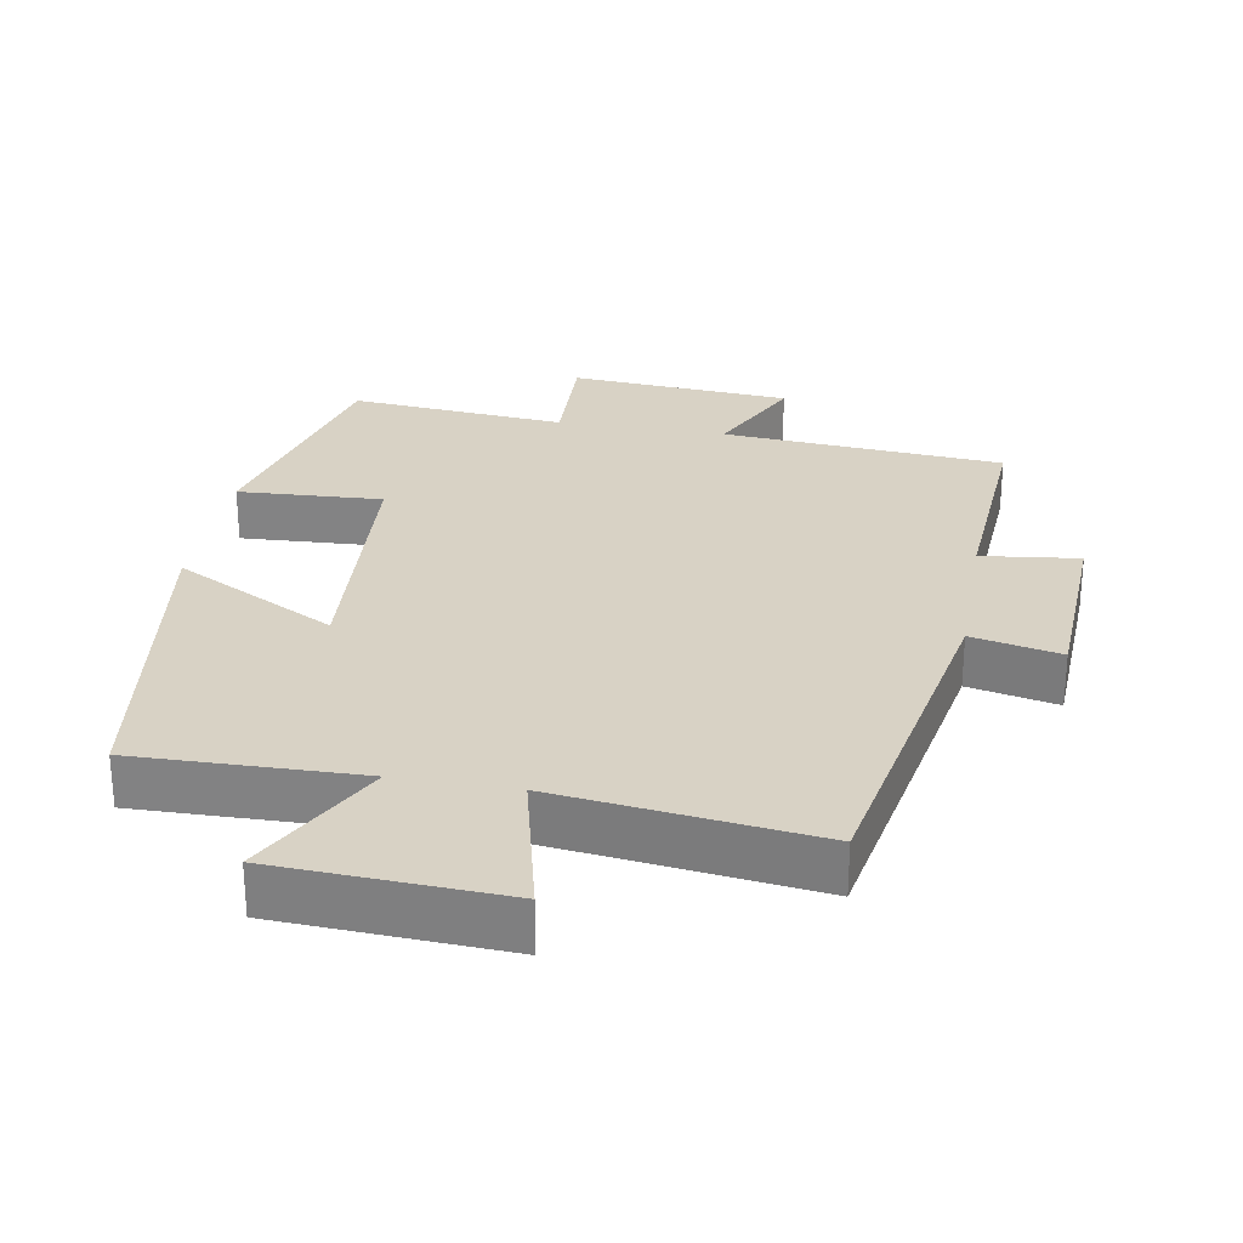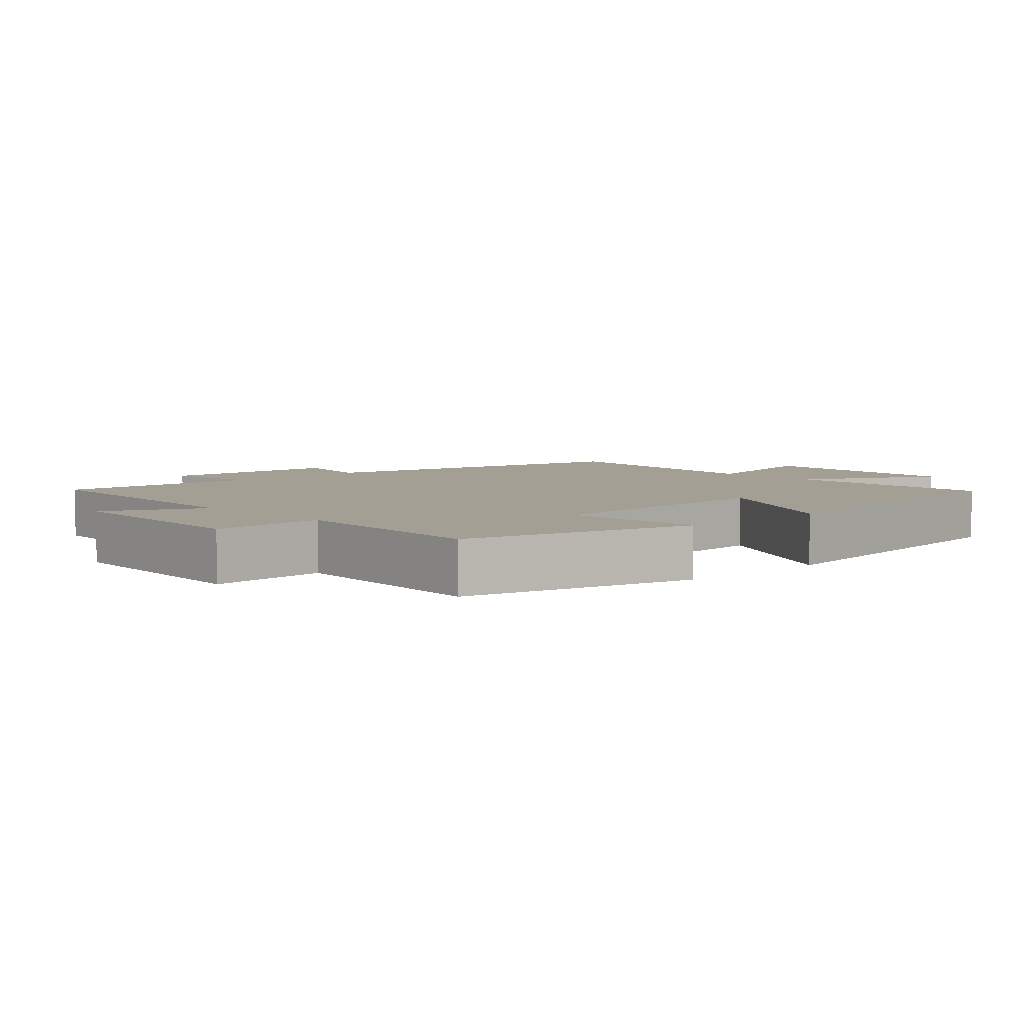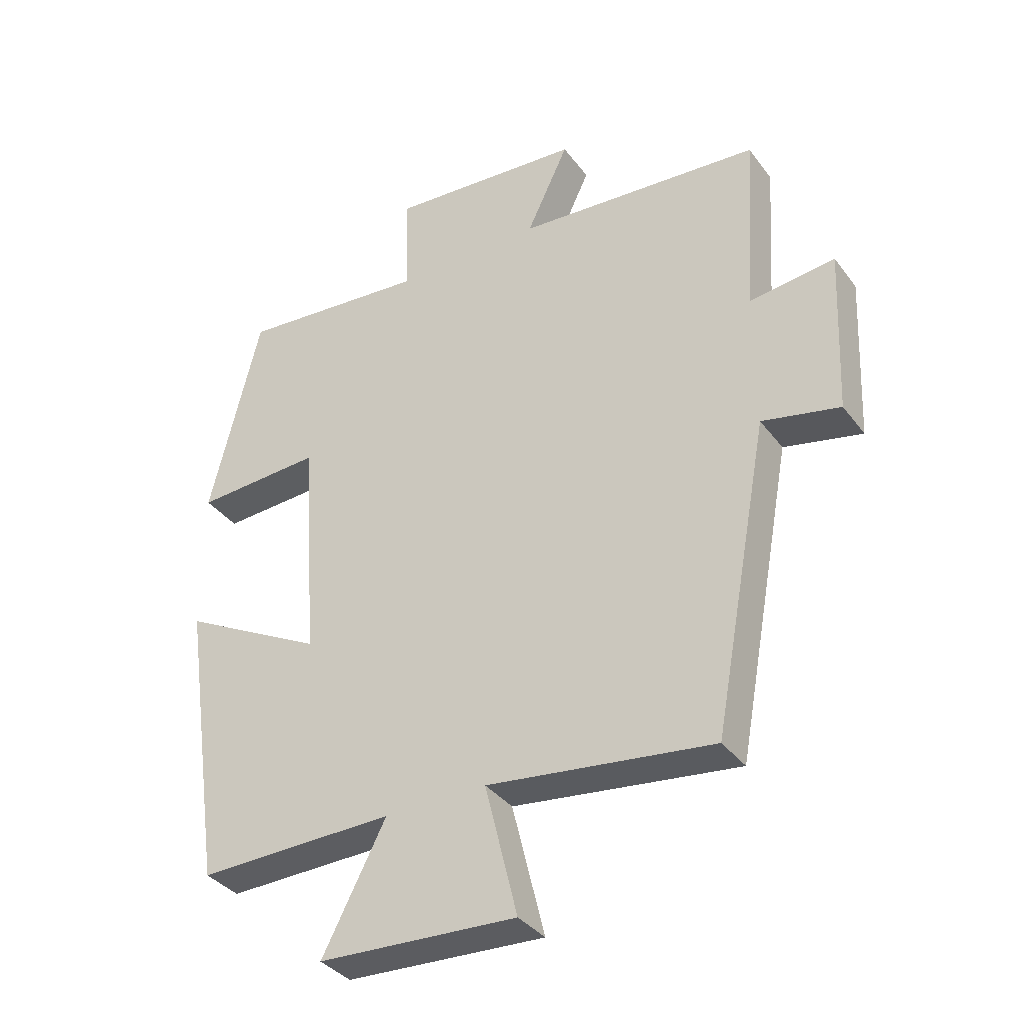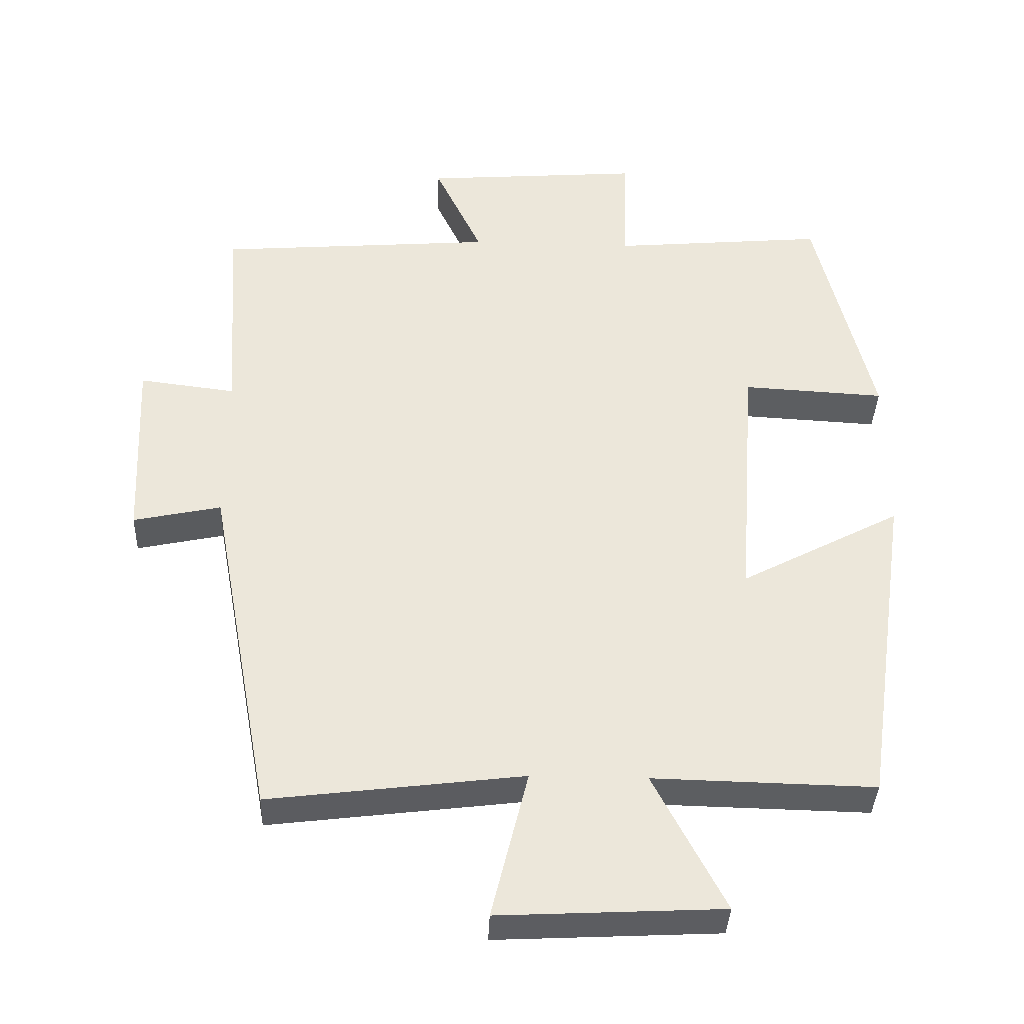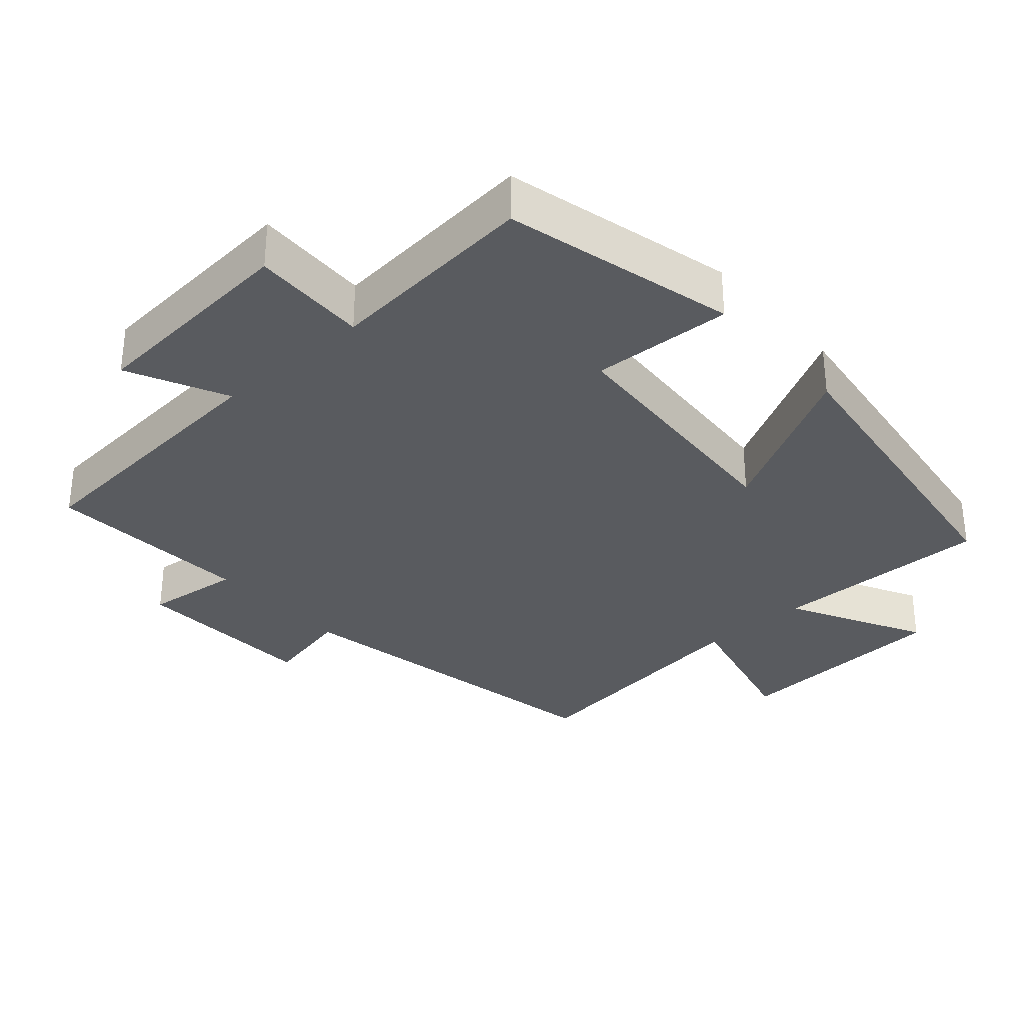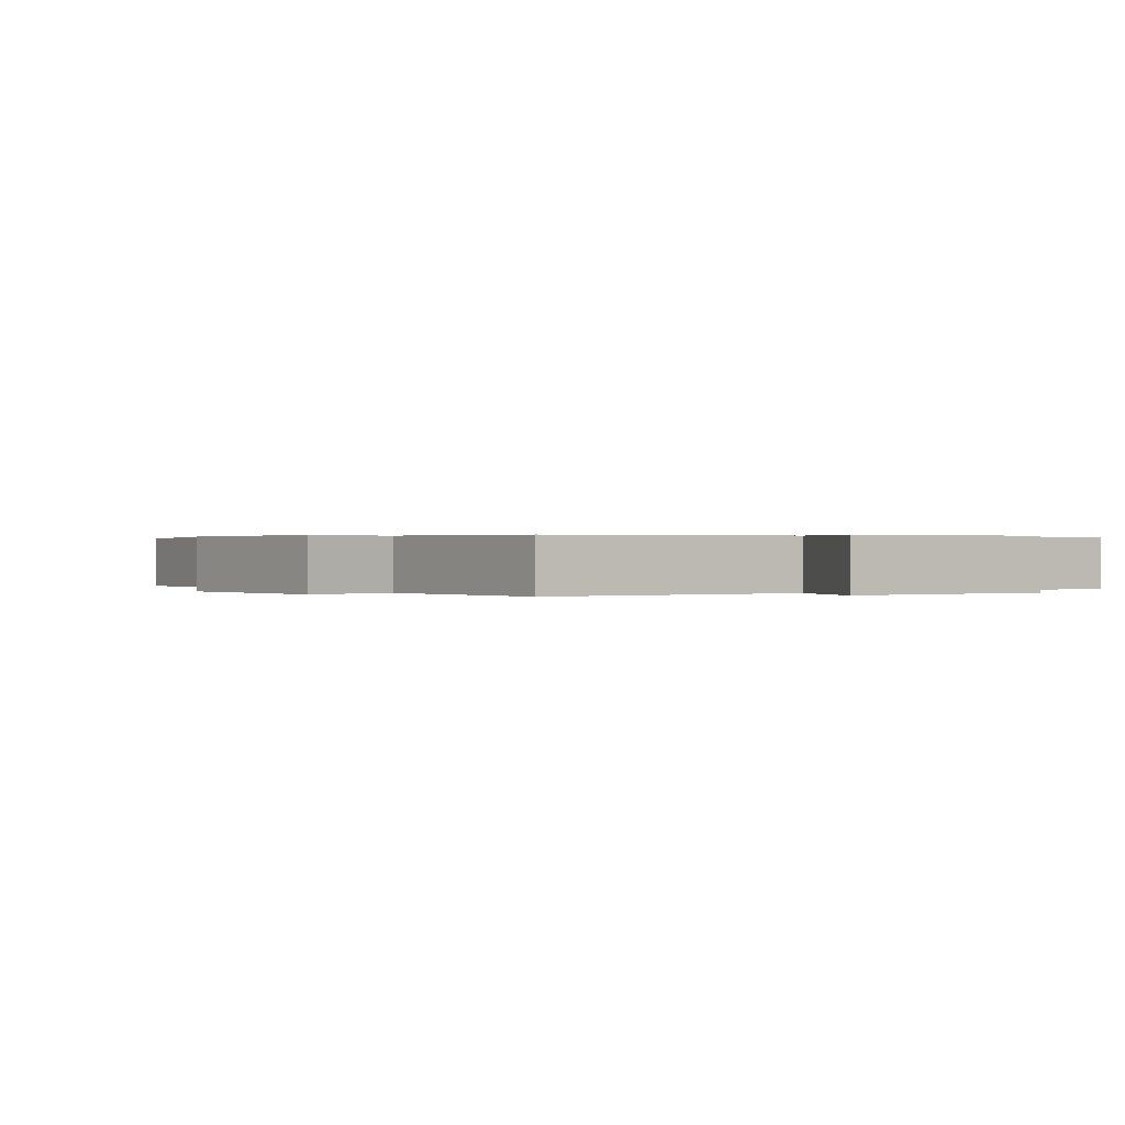
<metadata>
{"format":"obj","ext":"obj","renderer":"f3d","projection":"perspective","resolution":1024,"background":"white","views":[{"elev":27.7,"azim":-170.0,"up":"+Y"},{"elev":5.3,"azim":46.7,"up":"+Y"},{"elev":-36.1,"azim":-148.1,"up":"+Z"},{"elev":-37.2,"azim":-2.2,"up":"+Z"},{"elev":-32.6,"azim":41.7,"up":"+Y"},{"elev":0.3,"azim":-39.9,"up":"+Y"}]}
</metadata>
<code>
v -0.519 0.07 0.469
v -0.124 0.07 0.5
v -0.192 0.07 0.643
v 0.12 0.07 0.667
v 0.114 0.07 0.5
v 0.419 0.07 0.527
v 0.5 0.07 0.194
v 0.297 0.07 0.205
v 0.271 0.07 -0.161
v 0.5 0.07 -0.04
v 0.433 0.07 -0.507
v 0.117 0.07 -0.5
v 0.219 0.07 -0.696
v -0.099 0.07 -0.712
v -0.047 0.07 -0.5
v -0.409 0.07 -0.545
v -0.5 0.07 -0.053
v -0.625 0.07 -0.08
v -0.637 0.07 0.188
v -0.5 0.07 0.171
v -0.519 0 0.469
v -0.124 0 0.5
v -0.192 0 0.643
v 0.12 0 0.667
v 0.114 0 0.5
v 0.419 0 0.527
v 0.5 0 0.194
v 0.297 0 0.205
v 0.271 0 -0.161
v 0.5 0 -0.04
v 0.433 0 -0.507
v 0.117 0 -0.5
v 0.219 0 -0.696
v -0.099 0 -0.712
v -0.047 0 -0.5
v -0.409 0 -0.545
v -0.5 0 -0.053
v -0.625 0 -0.08
v -0.637 0 0.188
v -0.5 0 0.171
f 17 18 19 20
f 15 16 17 20
f 15 20 1 2
f 12 13 14 15
f 12 15 2
f 9 10 11 12
f 8 9 12 2
f 5 6 7 8
f 5 8 2 3
f 3 4 5
f 40 39 38 37
f 40 37 36 35
f 22 21 40 35
f 35 34 33 32
f 22 35 32
f 32 31 30 29
f 22 32 29 28
f 28 27 26 25
f 23 22 28 25
f 25 24 23
f 1 21 22 2
f 2 22 23 3
f 3 23 24 4
f 4 24 25 5
f 5 25 26 6
f 6 26 27 7
f 7 27 28 8
f 8 28 29 9
f 9 29 30 10
f 10 30 31 11
f 11 31 32 12
f 12 32 33 13
f 13 33 34 14
f 14 34 35 15
f 15 35 36 16
f 16 36 37 17
f 17 37 38 18
f 18 38 39 19
f 19 39 40 20
f 20 40 21 1

</code>
